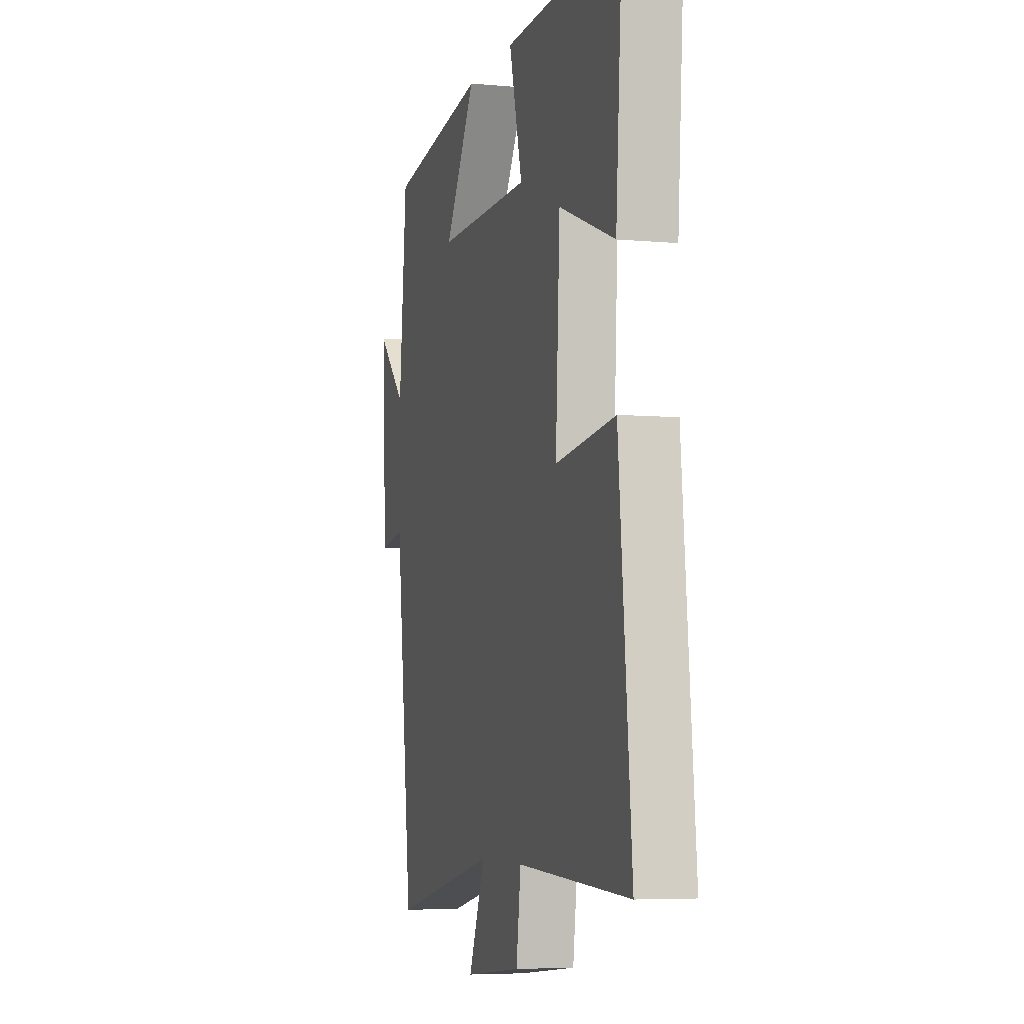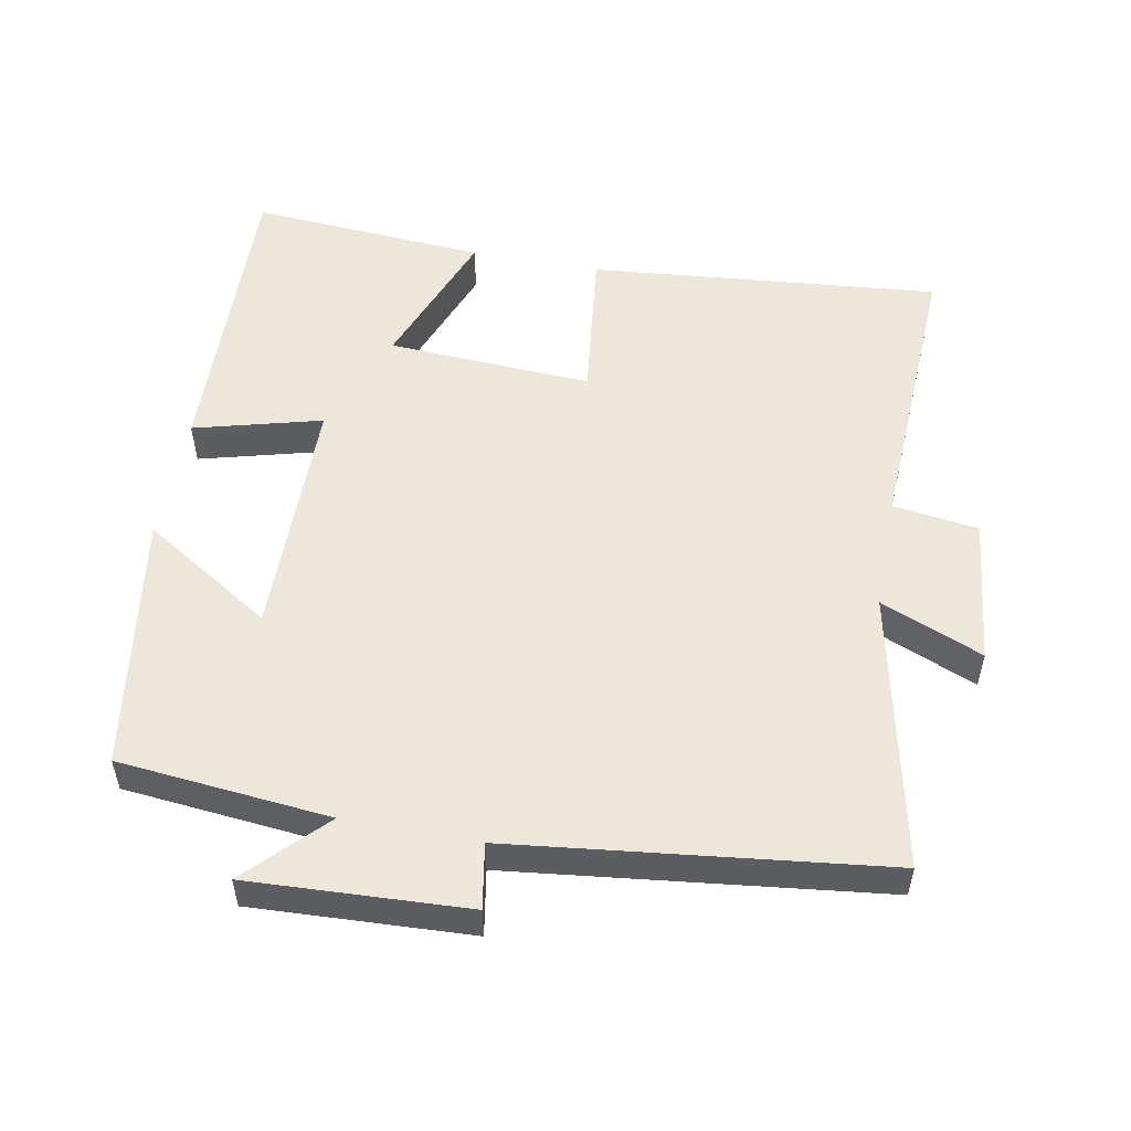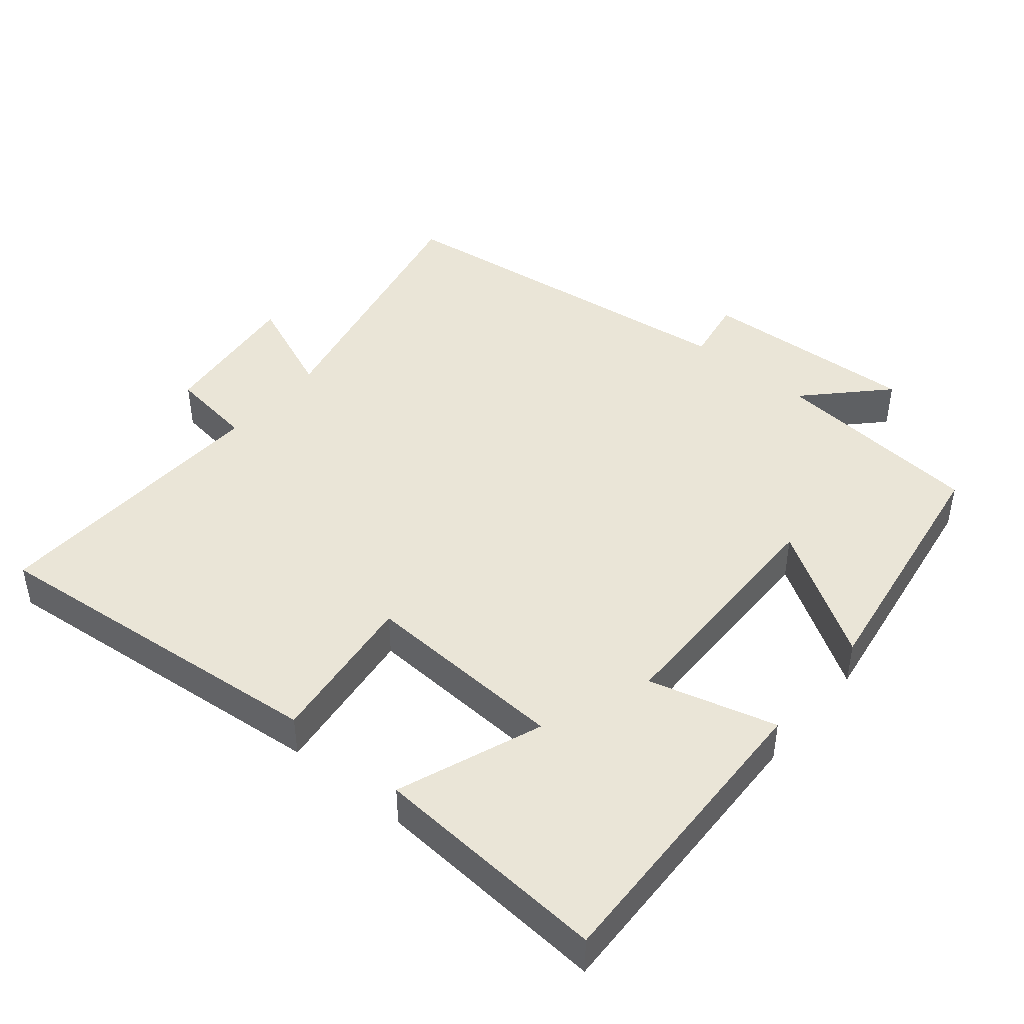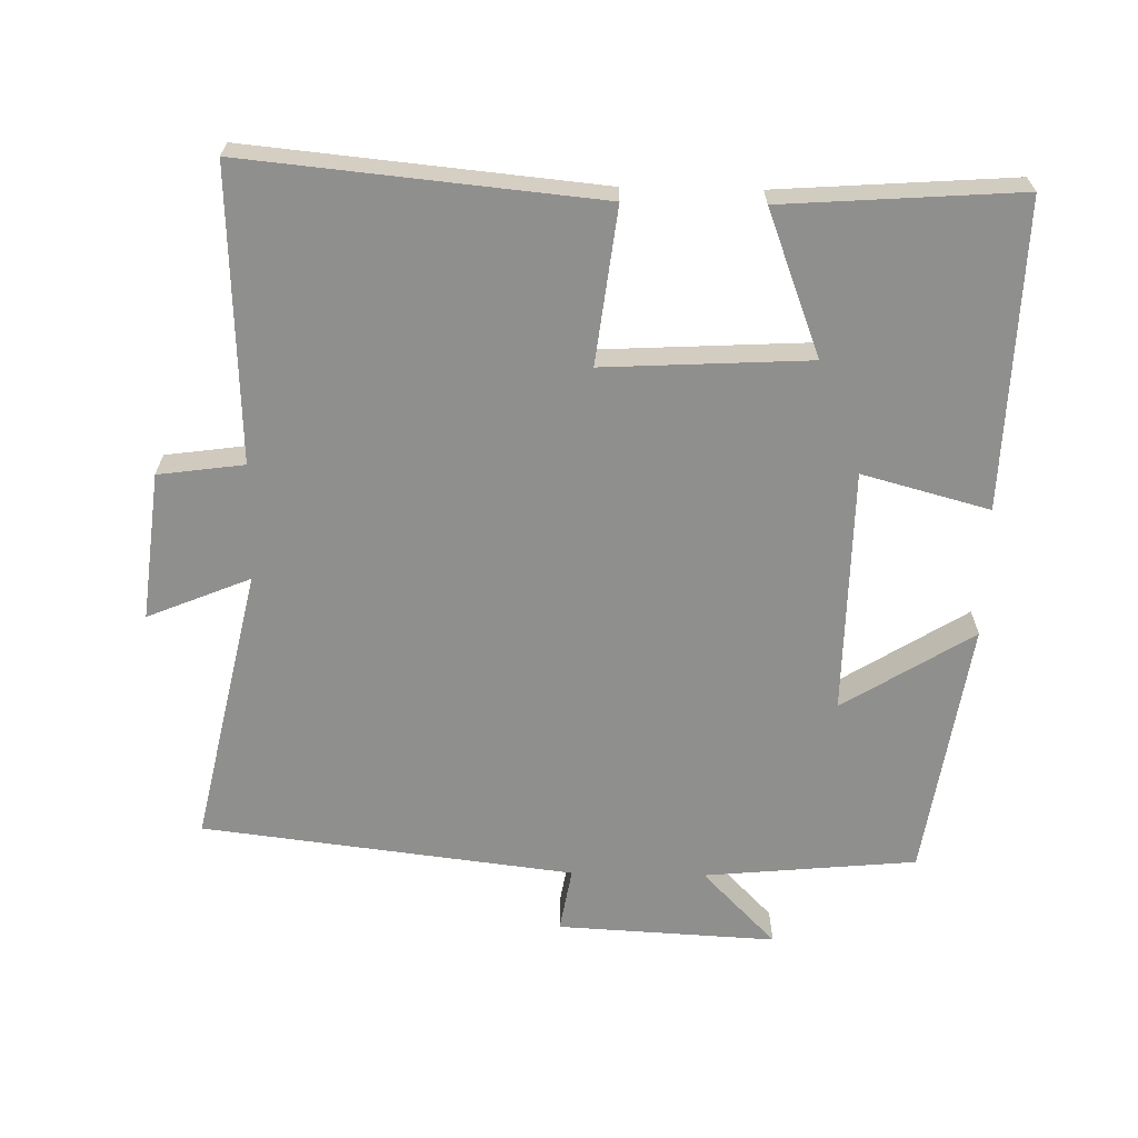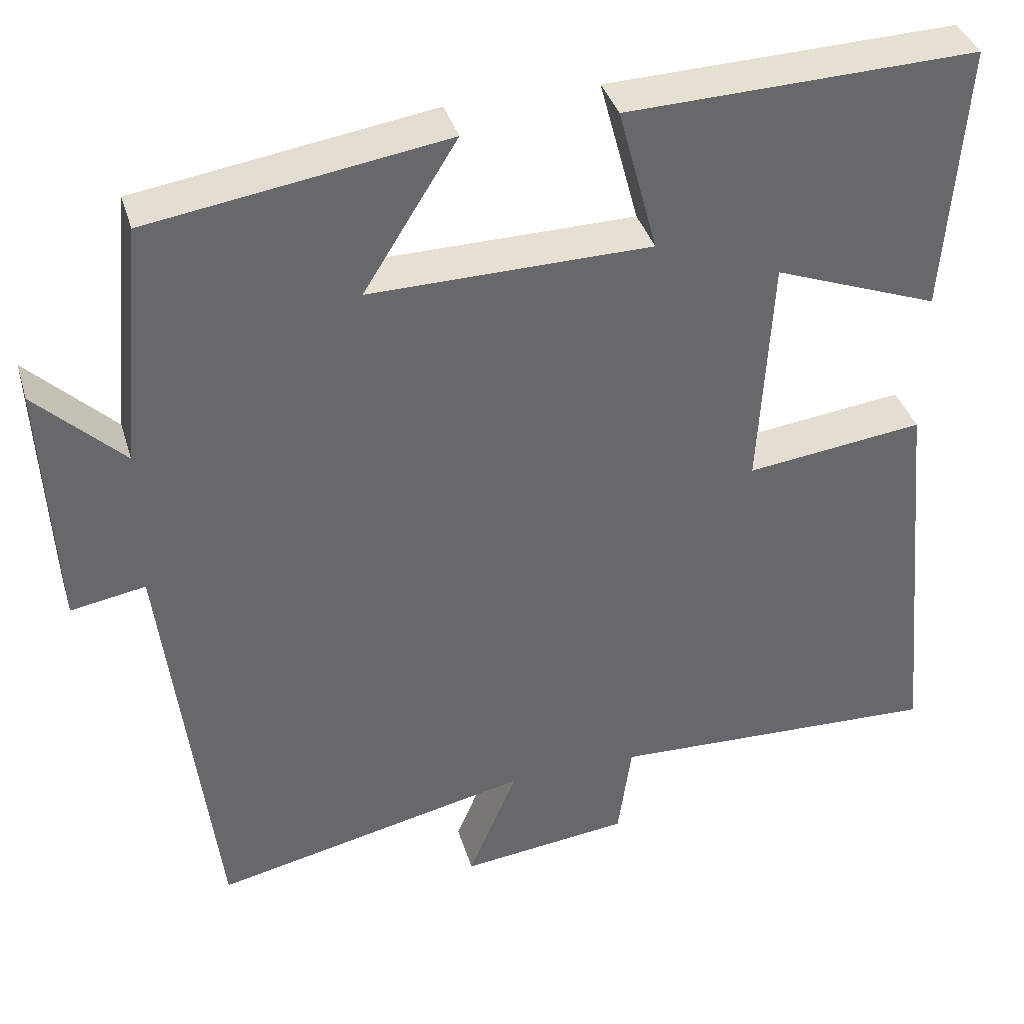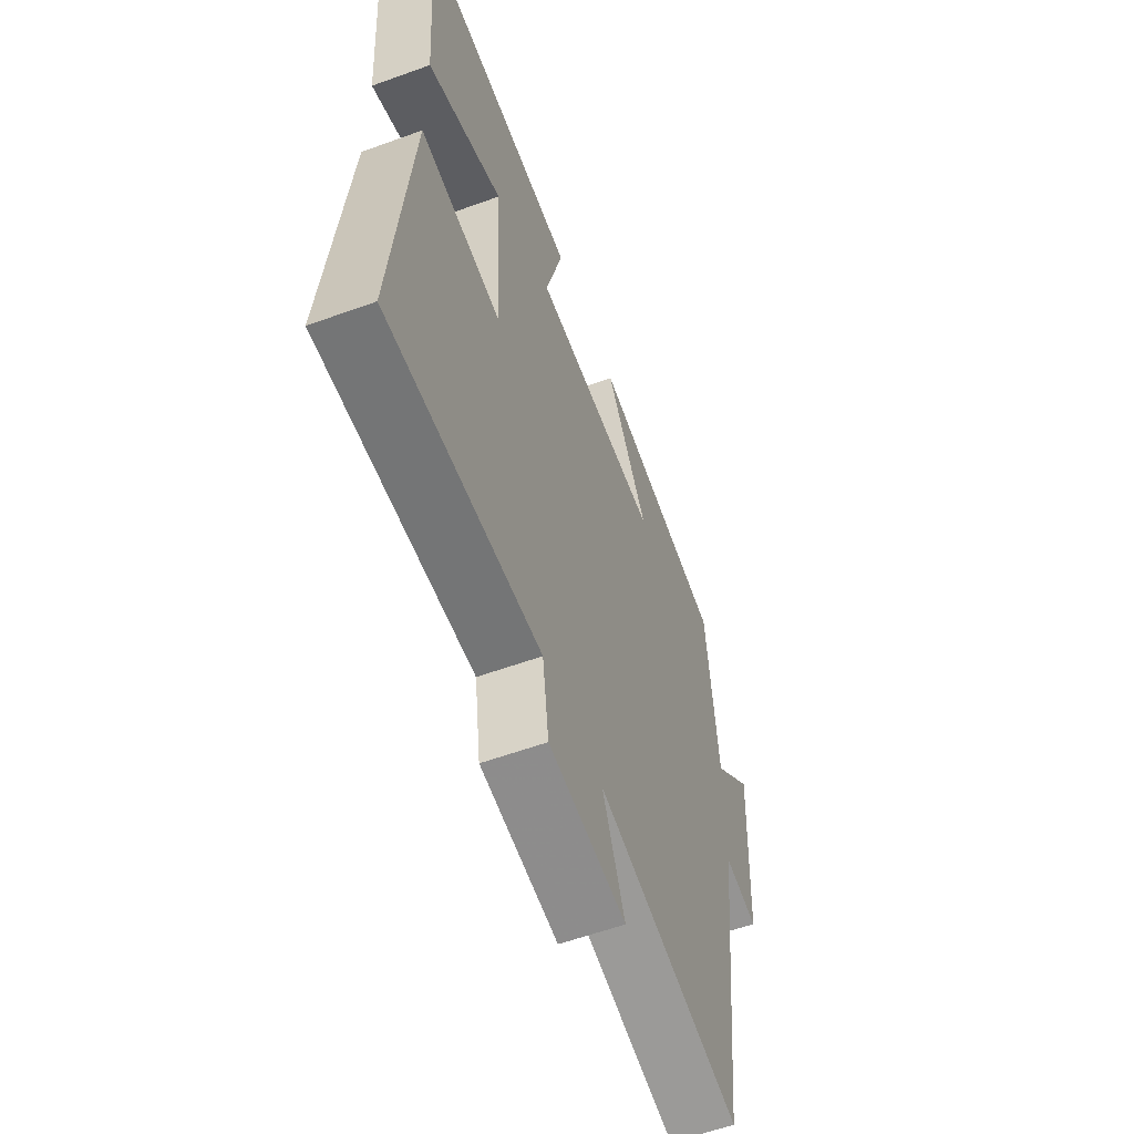
<metadata>
{"format":"obj","ext":"obj","renderer":"f3d","projection":"perspective","resolution":1024,"background":"white","views":[{"elev":-5.5,"azim":-105.8,"up":"+Z"},{"elev":53.5,"azim":100.7,"up":"+Y"},{"elev":44.4,"azim":-50.3,"up":"+Y"},{"elev":-65.1,"azim":-91.2,"up":"+Y"},{"elev":37.8,"azim":163.8,"up":"+Z"},{"elev":-58.6,"azim":-69.5,"up":"+Z"}]}
</metadata>
<code>
v -0.524 0.07 0.513
v -0.085 0.07 0.5
v -0.134 0.07 0.317
v 0.218 0.07 0.313
v 0.101 0.07 0.5
v 0.471 0.07 0.444
v 0.5 0.07 0.139
v 0.609 0.07 0.245
v 0.593 0.07 -0.069
v 0.5 0.07 -0.053
v 0.436 0.07 -0.586
v 0.038 0.07 -0.5
v 0.099 0.07 -0.647
v -0.113 0.07 -0.623
v -0.13 0.07 -0.5
v -0.548 0.07 -0.518
v -0.5 0.07 -0.014
v -0.277 0.07 -0.041
v -0.293 0.07 0.253
v -0.5 0.07 0.174
v -0.524 0 0.513
v -0.085 0 0.5
v -0.134 0 0.317
v 0.218 0 0.313
v 0.101 0 0.5
v 0.471 0 0.444
v 0.5 0 0.139
v 0.609 0 0.245
v 0.593 0 -0.069
v 0.5 0 -0.053
v 0.436 0 -0.586
v 0.038 0 -0.5
v 0.099 0 -0.647
v -0.113 0 -0.623
v -0.13 0 -0.5
v -0.548 0 -0.518
v -0.5 0 -0.014
v -0.277 0 -0.041
v -0.293 0 0.253
v -0.5 0 0.174
f 19 20 1 2
f 18 19 2 3
f 15 16 17 18
f 15 18 3 4
f 12 13 14 15
f 12 15 4
f 10 11 12 4
f 7 8 9 10
f 6 7 10
f 4 5 6 10
f 22 21 40 39
f 23 22 39 38
f 38 37 36 35
f 24 23 38 35
f 35 34 33 32
f 24 35 32
f 24 32 31 30
f 30 29 28 27
f 30 27 26
f 30 26 25 24
f 1 21 22 2
f 2 22 23 3
f 3 23 24 4
f 4 24 25 5
f 5 25 26 6
f 6 26 27 7
f 7 27 28 8
f 8 28 29 9
f 9 29 30 10
f 10 30 31 11
f 11 31 32 12
f 12 32 33 13
f 13 33 34 14
f 14 34 35 15
f 15 35 36 16
f 16 36 37 17
f 17 37 38 18
f 18 38 39 19
f 19 39 40 20
f 20 40 21 1

</code>
